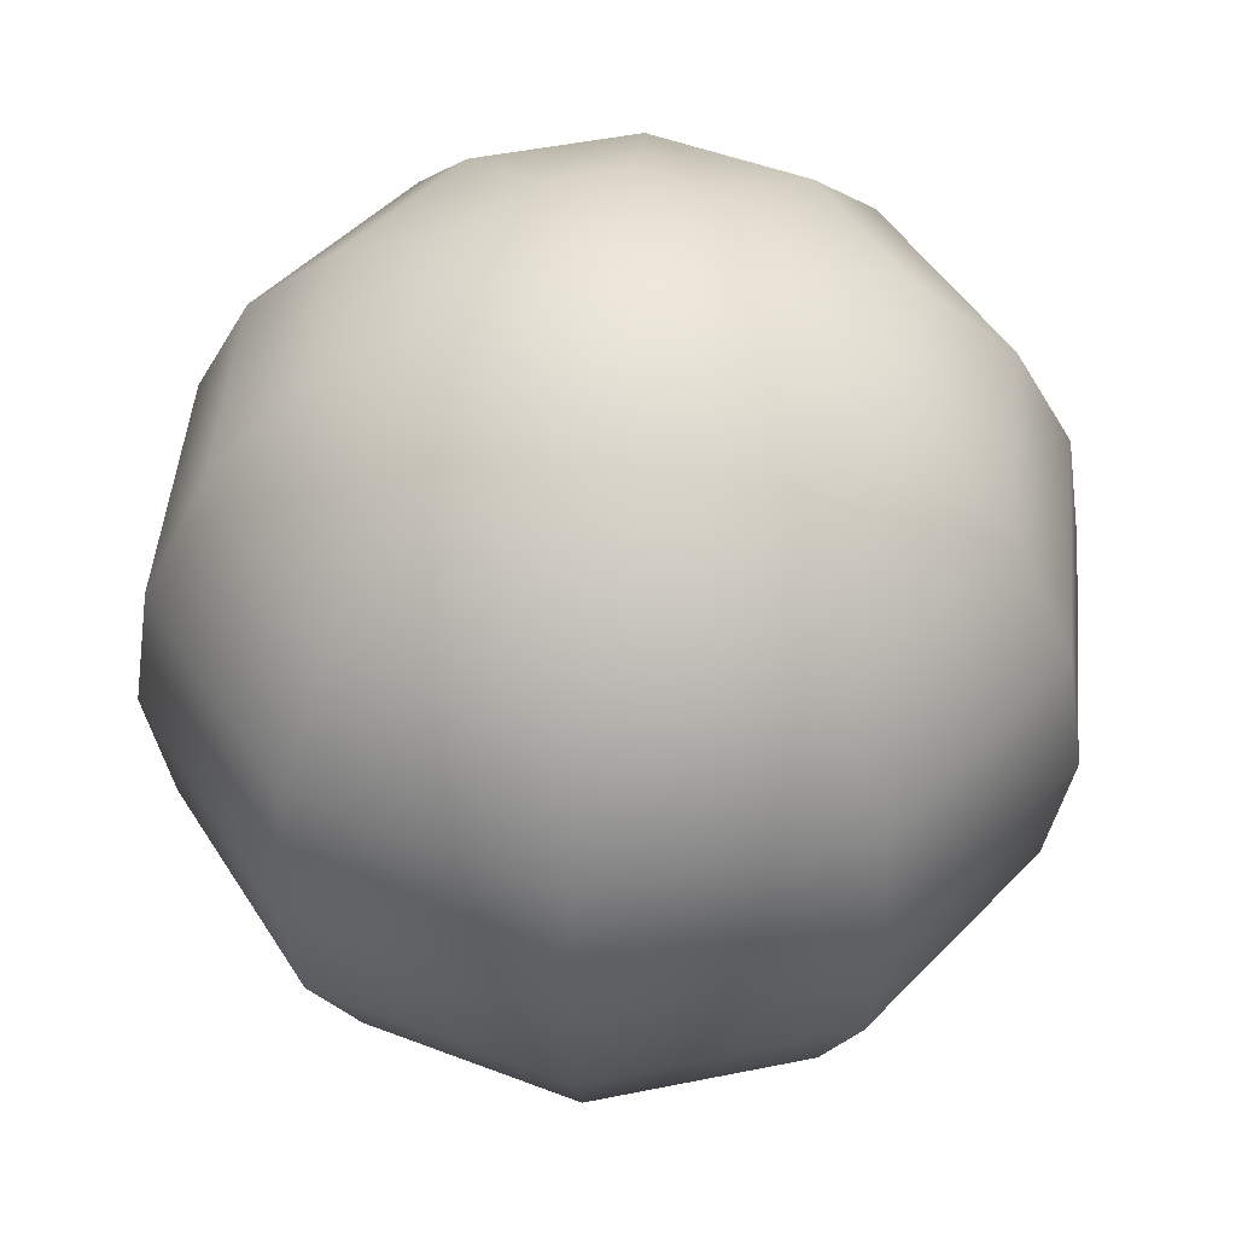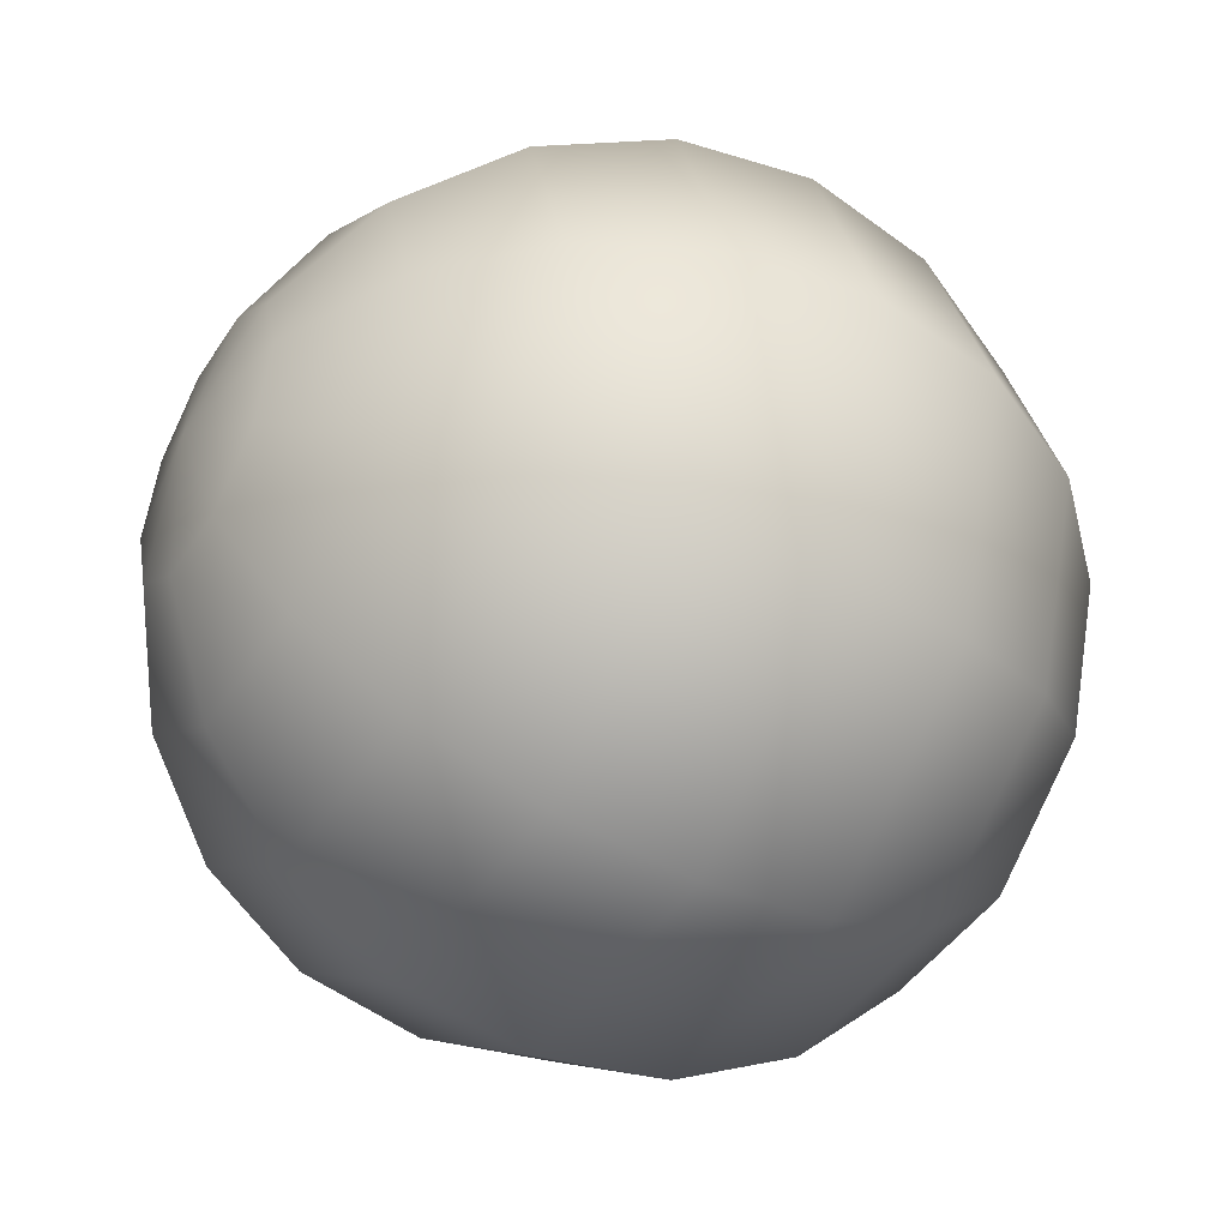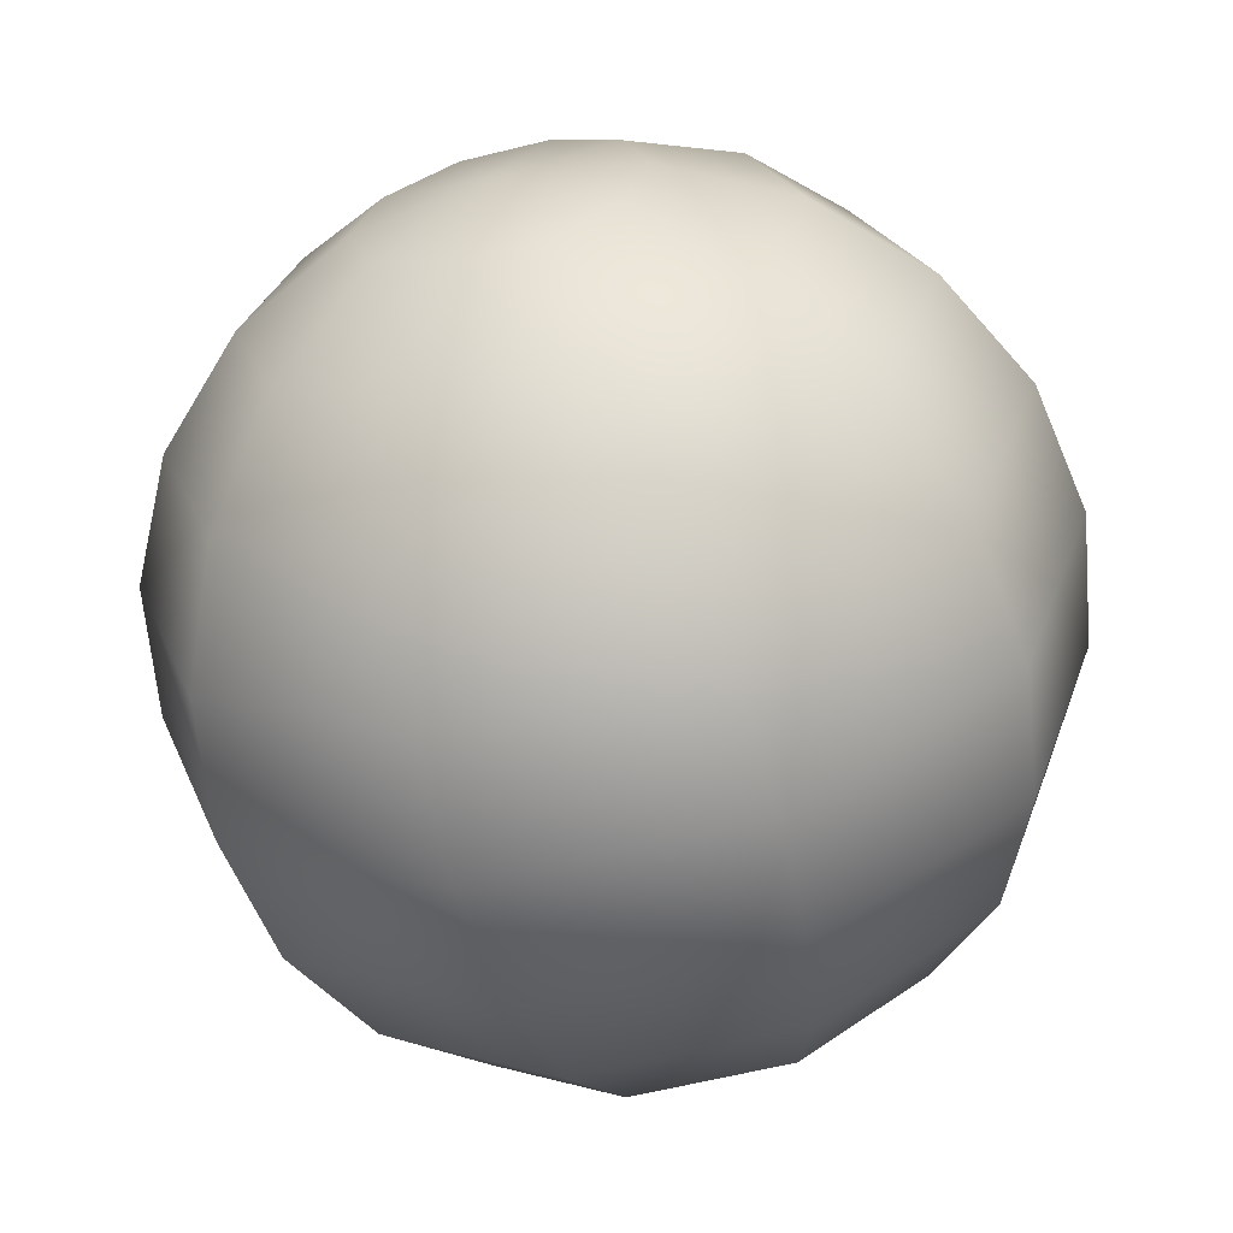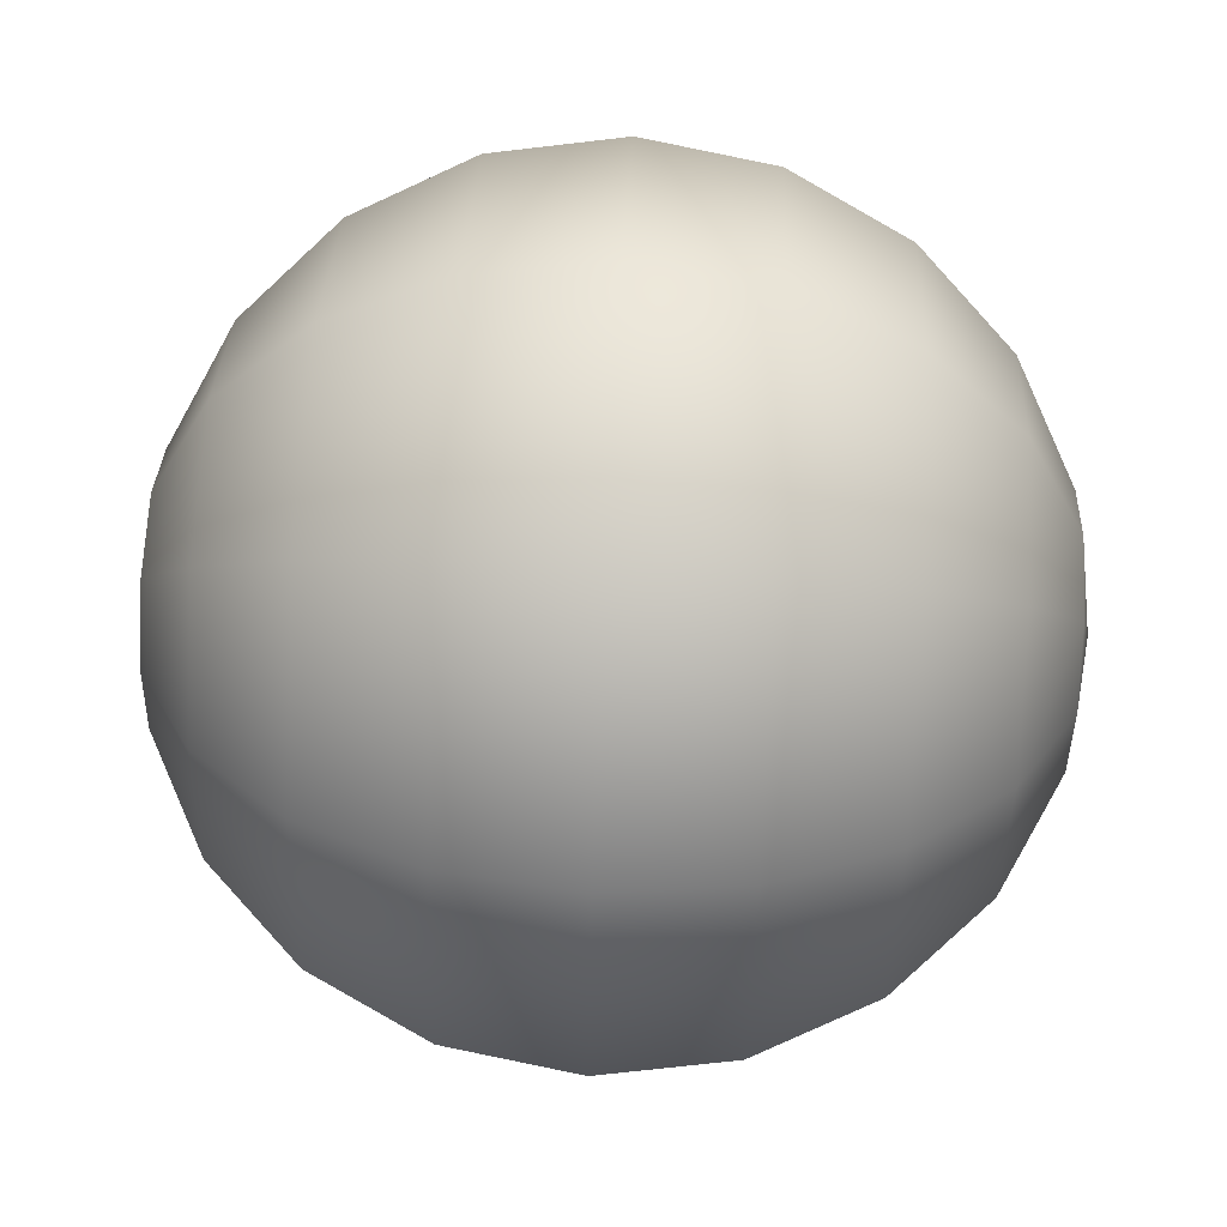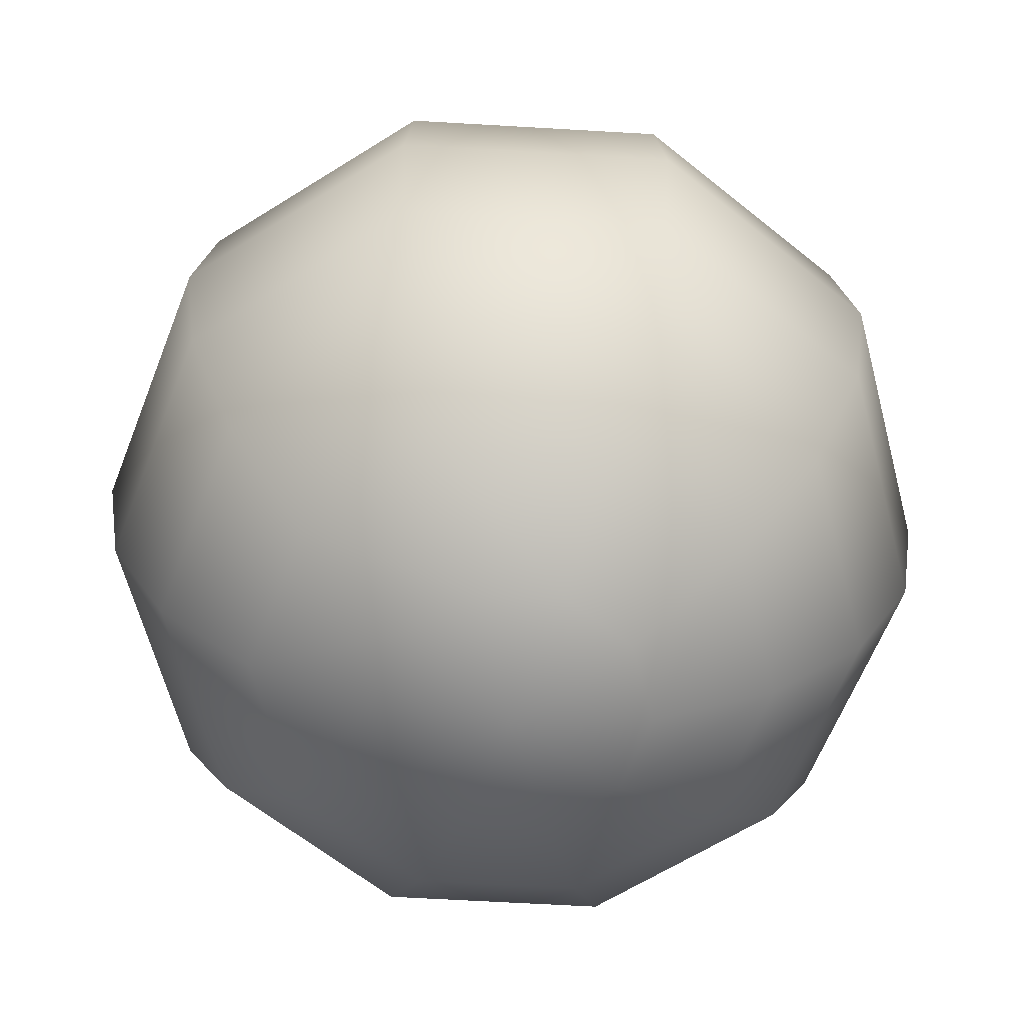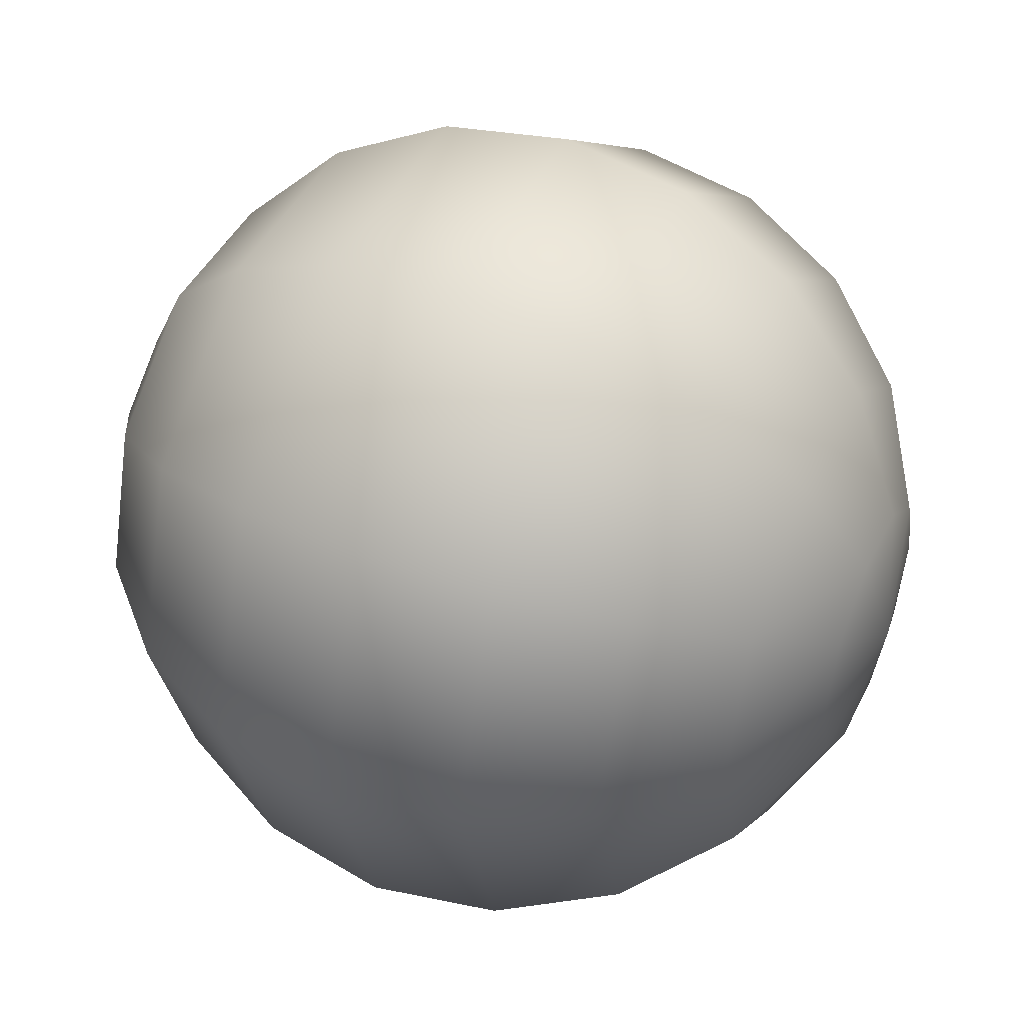
<metadata>
{"format":"obj","ext":"obj","renderer":"f3d","projection":"perspective","resolution":1024,"background":"white","views":[{"elev":48.3,"azim":-156.8,"up":"+Y"},{"elev":-44.5,"azim":59.2,"up":"+Z"},{"elev":-62.7,"azim":-166.0,"up":"+Z"},{"elev":67.0,"azim":-87.1,"up":"+Z"},{"elev":-62.5,"azim":176.6,"up":"+Y"},{"elev":44.2,"azim":-65.1,"up":"+Z"}]}
</metadata>
<code>
v 0.25 -0.9511 -0.1816
v 0.09549 -0.9511 -0.2939
v -0.09549 -0.9511 -0.2939
v -0.25 -0.9511 -0.1816
v -0.309 -0.9511 0
v -0.25 -0.9511 0.1816
v -0.09549 -0.9511 0.2939
v 0.09549 -0.9511 0.2939
v 0.25 -0.9511 0.1816
v 0.309 -0.9511 0
v 0.4755 -0.809 -0.3455
v 0.1816 -0.809 -0.559
v -0.1816 -0.809 -0.559
v -0.4755 -0.809 -0.3455
v -0.5878 -0.809 0
v -0.4755 -0.809 0.3455
v -0.1816 -0.809 0.559
v 0.1816 -0.809 0.559
v 0.4755 -0.809 0.3455
v 0.5878 -0.809 0
v 0.6545 -0.5878 -0.4755
v 0.25 -0.5878 -0.7694
v -0.25 -0.5878 -0.7694
v -0.6545 -0.5878 -0.4755
v -0.809 -0.5878 0
v -0.6545 -0.5878 0.4755
v -0.25 -0.5878 0.7694
v 0.25 -0.5878 0.7694
v 0.6545 -0.5878 0.4755
v 0.809 -0.5878 0
v 0.7694 -0.309 -0.559
v 0.2939 -0.309 -0.9045
v -0.2939 -0.309 -0.9045
v -0.7694 -0.309 -0.559
v -0.9511 -0.309 0
v -0.7694 -0.309 0.559
v -0.2939 -0.309 0.9045
v 0.2939 -0.309 0.9045
v 0.7694 -0.309 0.559
v 0.9511 -0.309 0
v 0.809 0 -0.5878
v 0.309 0 -0.9511
v -0.309 0 -0.9511
v -0.809 0 -0.5878
v -1 0 0
v -0.809 0 0.5878
v -0.309 0 0.9511
v 0.309 0 0.9511
v 0.809 0 0.5878
v 1 0 0
v 0.7694 0.309 -0.559
v 0.2939 0.309 -0.9045
v -0.2939 0.309 -0.9045
v -0.7694 0.309 -0.559
v -0.9511 0.309 0
v -0.7694 0.309 0.559
v -0.2939 0.309 0.9045
v 0.2939 0.309 0.9045
v 0.7694 0.309 0.559
v 0.9511 0.309 0
v 0.6545 0.5878 -0.4755
v 0.25 0.5878 -0.7694
v -0.25 0.5878 -0.7694
v -0.6545 0.5878 -0.4755
v -0.809 0.5878 0
v -0.6545 0.5878 0.4755
v -0.25 0.5878 0.7694
v 0.25 0.5878 0.7694
v 0.6545 0.5878 0.4755
v 0.809 0.5878 0
v 0.4755 0.809 -0.3455
v 0.1816 0.809 -0.559
v -0.1816 0.809 -0.559
v -0.4755 0.809 -0.3455
v -0.5878 0.809 0
v -0.4755 0.809 0.3455
v -0.1816 0.809 0.559
v 0.1816 0.809 0.559
v 0.4755 0.809 0.3455
v 0.5878 0.809 0
v 0.25 0.9511 -0.1816
v 0.09549 0.9511 -0.2939
v -0.09549 0.9511 -0.2939
v -0.25 0.9511 -0.1816
v -0.309 0.9511 0
v -0.25 0.9511 0.1816
v -0.09549 0.9511 0.2939
v 0.09549 0.9511 0.2939
v 0.25 0.9511 0.1816
v 0.309 0.9511 0
v 0 -1 0
v 0 1 0
f 1 2 11
f 11 2 12
f 2 3 12
f 12 3 13
f 3 4 13
f 13 4 14
f 4 5 14
f 14 5 15
f 5 6 15
f 15 6 16
f 6 7 16
f 16 7 17
f 7 8 17
f 17 8 18
f 8 9 18
f 18 9 19
f 9 10 19
f 19 10 20
f 10 1 20
f 20 1 11
f 11 12 21
f 21 12 22
f 12 13 22
f 22 13 23
f 13 14 23
f 23 14 24
f 14 15 24
f 24 15 25
f 15 16 25
f 25 16 26
f 16 17 26
f 26 17 27
f 17 18 27
f 27 18 28
f 18 19 28
f 28 19 29
f 19 20 29
f 29 20 30
f 20 11 30
f 30 11 21
f 21 22 31
f 31 22 32
f 22 23 32
f 32 23 33
f 23 24 33
f 33 24 34
f 24 25 34
f 34 25 35
f 25 26 35
f 35 26 36
f 26 27 36
f 36 27 37
f 27 28 37
f 37 28 38
f 28 29 38
f 38 29 39
f 29 30 39
f 39 30 40
f 30 21 40
f 40 21 31
f 31 32 41
f 41 32 42
f 32 33 42
f 42 33 43
f 33 34 43
f 43 34 44
f 34 35 44
f 44 35 45
f 35 36 45
f 45 36 46
f 36 37 46
f 46 37 47
f 37 38 47
f 47 38 48
f 38 39 48
f 48 39 49
f 39 40 49
f 49 40 50
f 40 31 50
f 50 31 41
f 41 42 51
f 51 42 52
f 42 43 52
f 52 43 53
f 43 44 53
f 53 44 54
f 44 45 54
f 54 45 55
f 45 46 55
f 55 46 56
f 46 47 56
f 56 47 57
f 47 48 57
f 57 48 58
f 48 49 58
f 58 49 59
f 49 50 59
f 59 50 60
f 50 41 60
f 60 41 51
f 51 52 61
f 61 52 62
f 52 53 62
f 62 53 63
f 53 54 63
f 63 54 64
f 54 55 64
f 64 55 65
f 55 56 65
f 65 56 66
f 56 57 66
f 66 57 67
f 57 58 67
f 67 58 68
f 58 59 68
f 68 59 69
f 59 60 69
f 69 60 70
f 60 51 70
f 70 51 61
f 61 62 71
f 71 62 72
f 62 63 72
f 72 63 73
f 63 64 73
f 73 64 74
f 64 65 74
f 74 65 75
f 65 66 75
f 75 66 76
f 66 67 76
f 76 67 77
f 67 68 77
f 77 68 78
f 68 69 78
f 78 69 79
f 69 70 79
f 79 70 80
f 70 61 80
f 80 61 71
f 71 72 81
f 81 72 82
f 72 73 82
f 82 73 83
f 73 74 83
f 83 74 84
f 74 75 84
f 84 75 85
f 75 76 85
f 85 76 86
f 76 77 86
f 86 77 87
f 77 78 87
f 87 78 88
f 78 79 88
f 88 79 89
f 79 80 89
f 89 80 90
f 80 71 90
f 90 71 81
f 2 1 91
f 3 2 91
f 4 3 91
f 5 4 91
f 6 5 91
f 7 6 91
f 8 7 91
f 9 8 91
f 10 9 91
f 1 10 91
f 81 82 92
f 82 83 92
f 83 84 92
f 84 85 92
f 85 86 92
f 86 87 92
f 87 88 92
f 88 89 92
f 89 90 92
f 90 81 92

</code>
